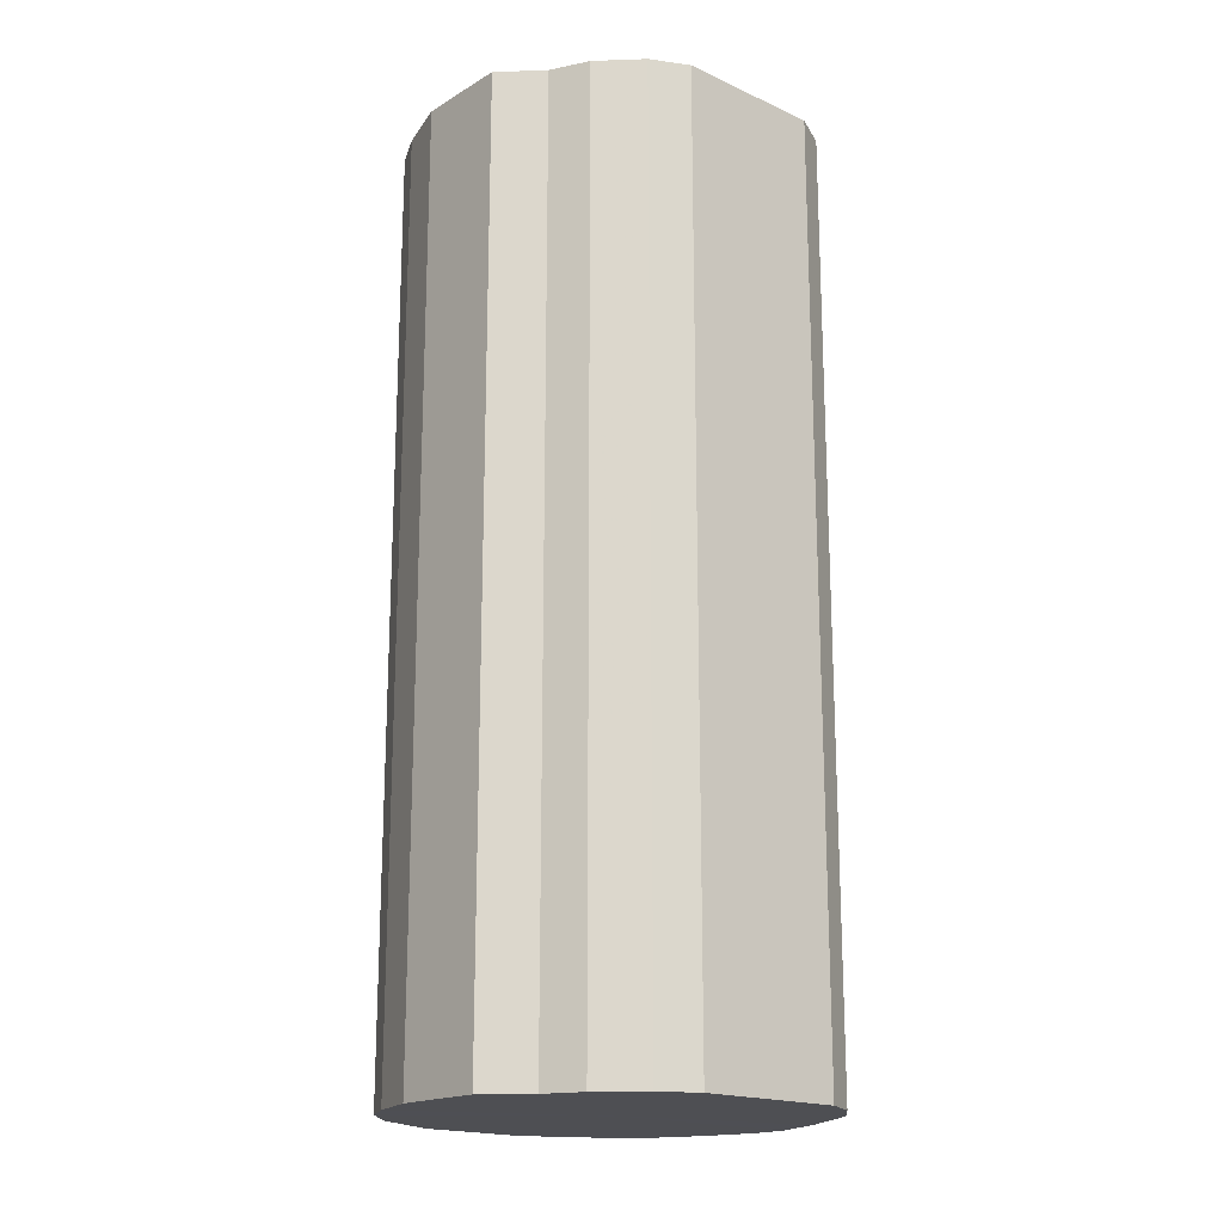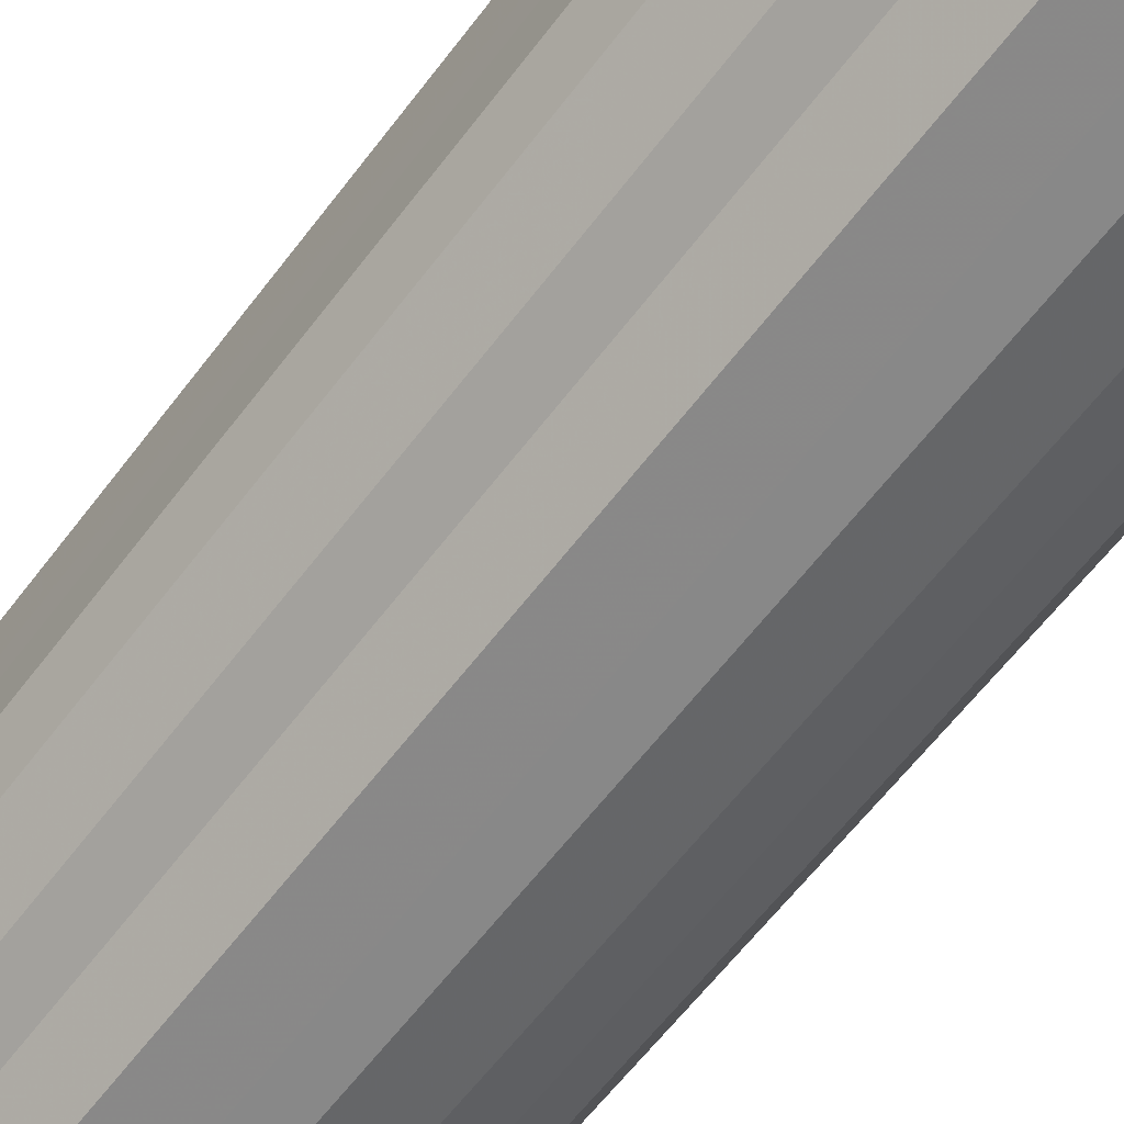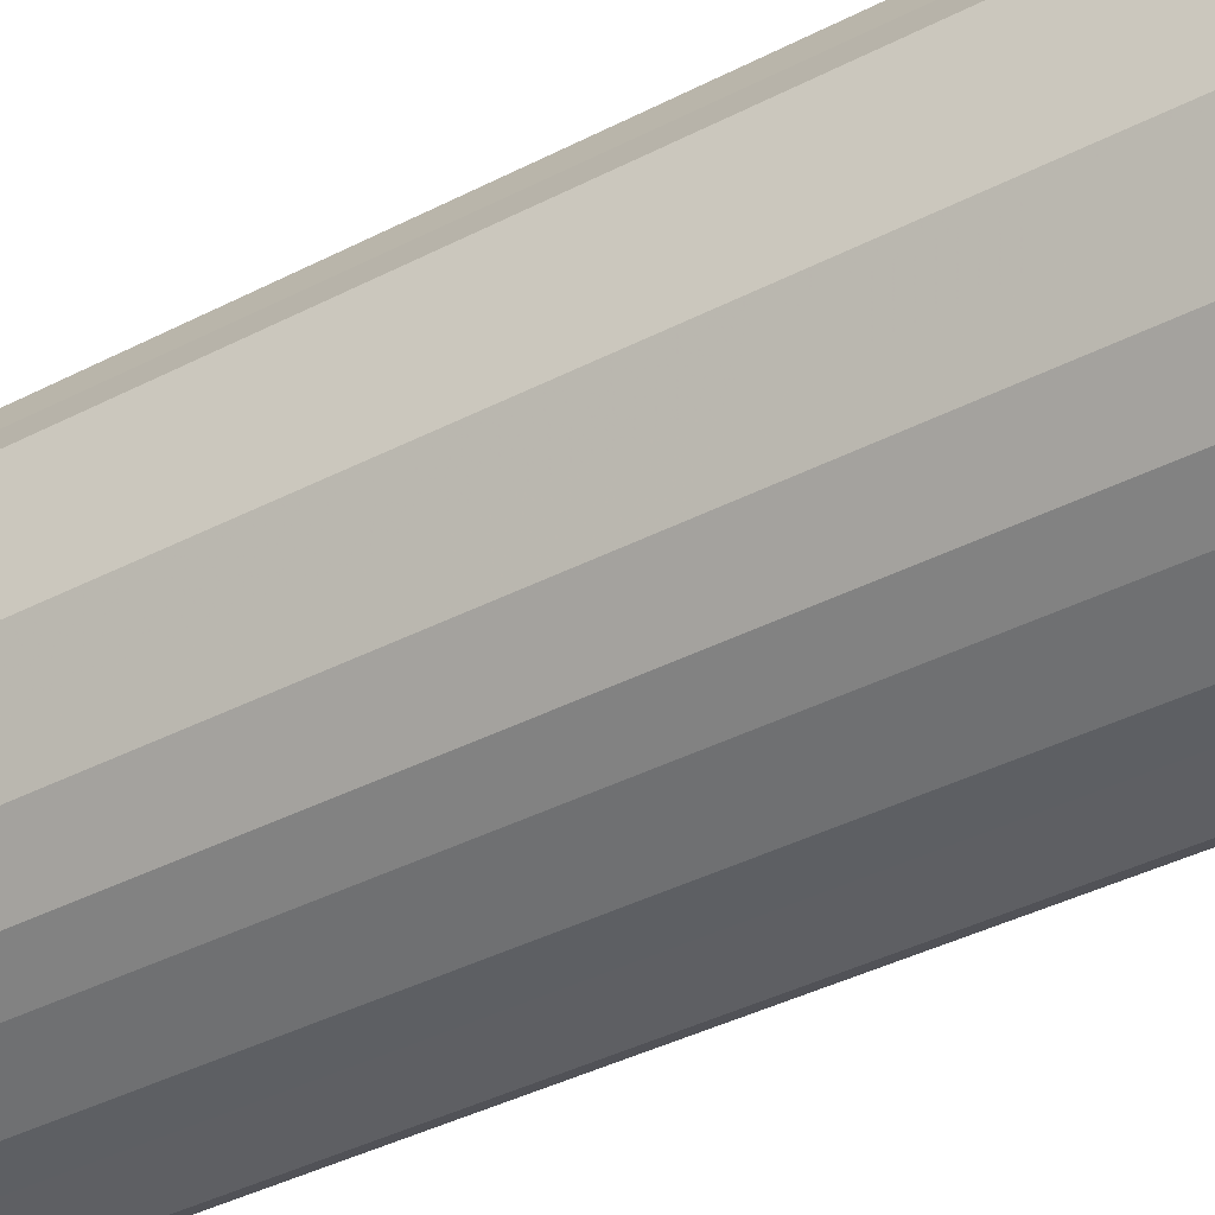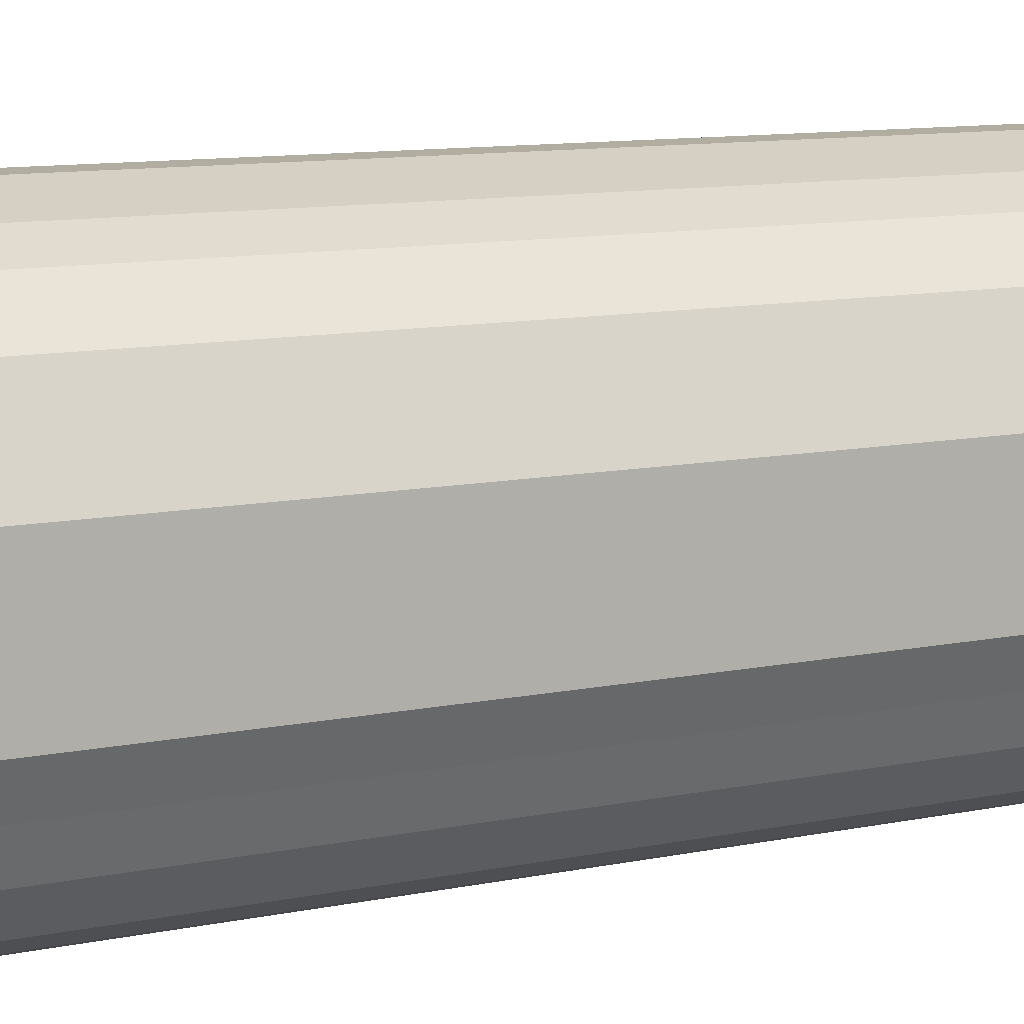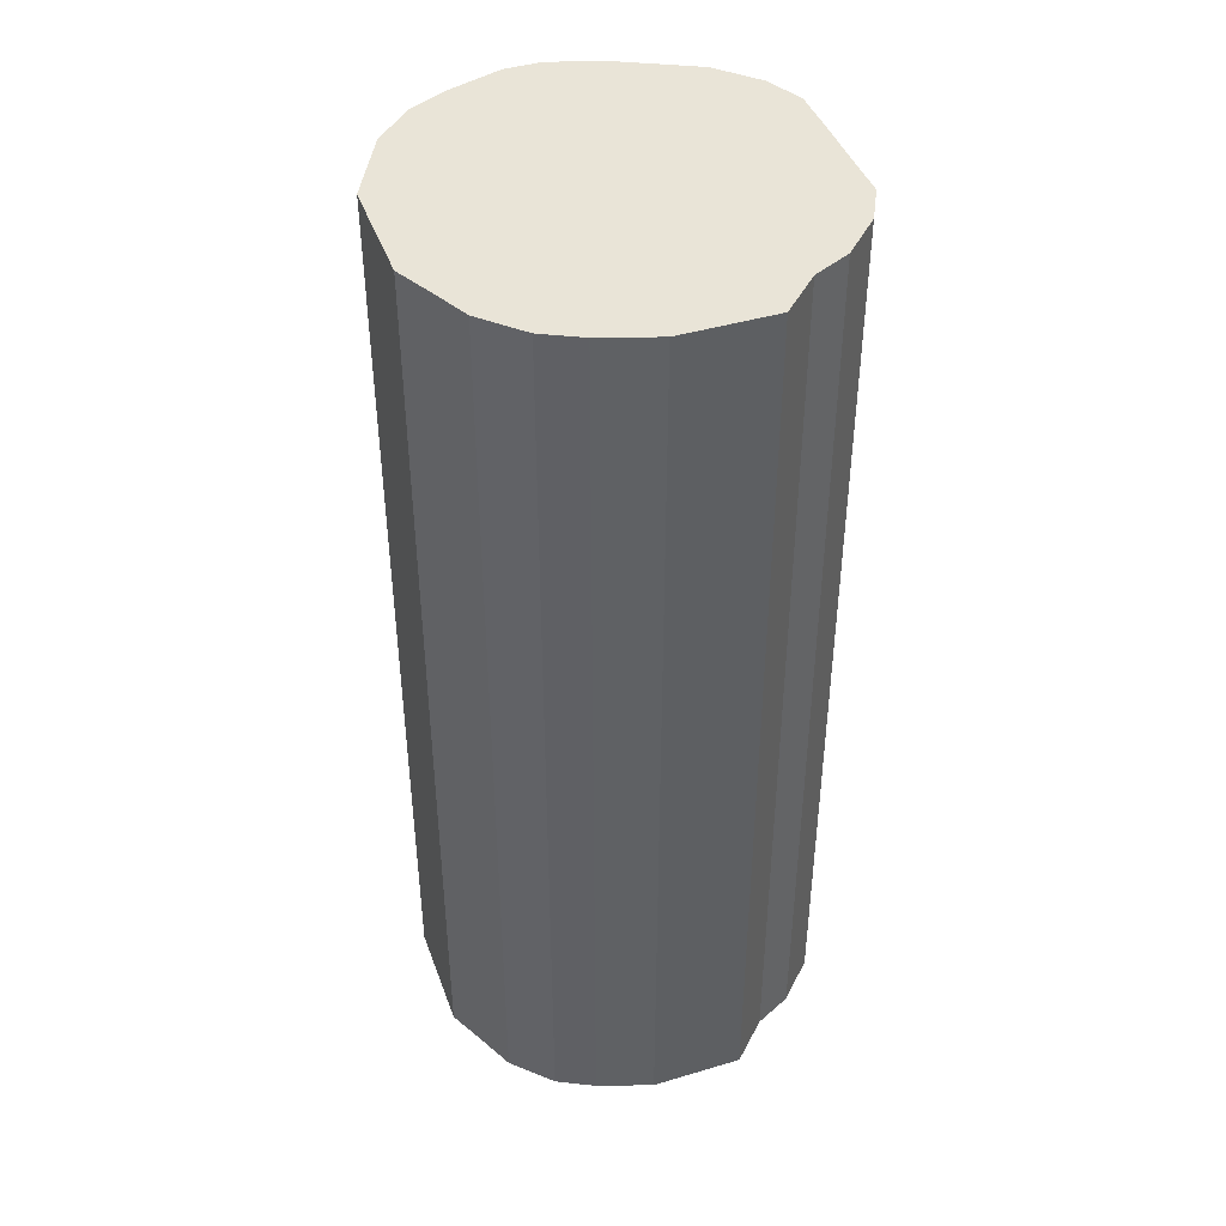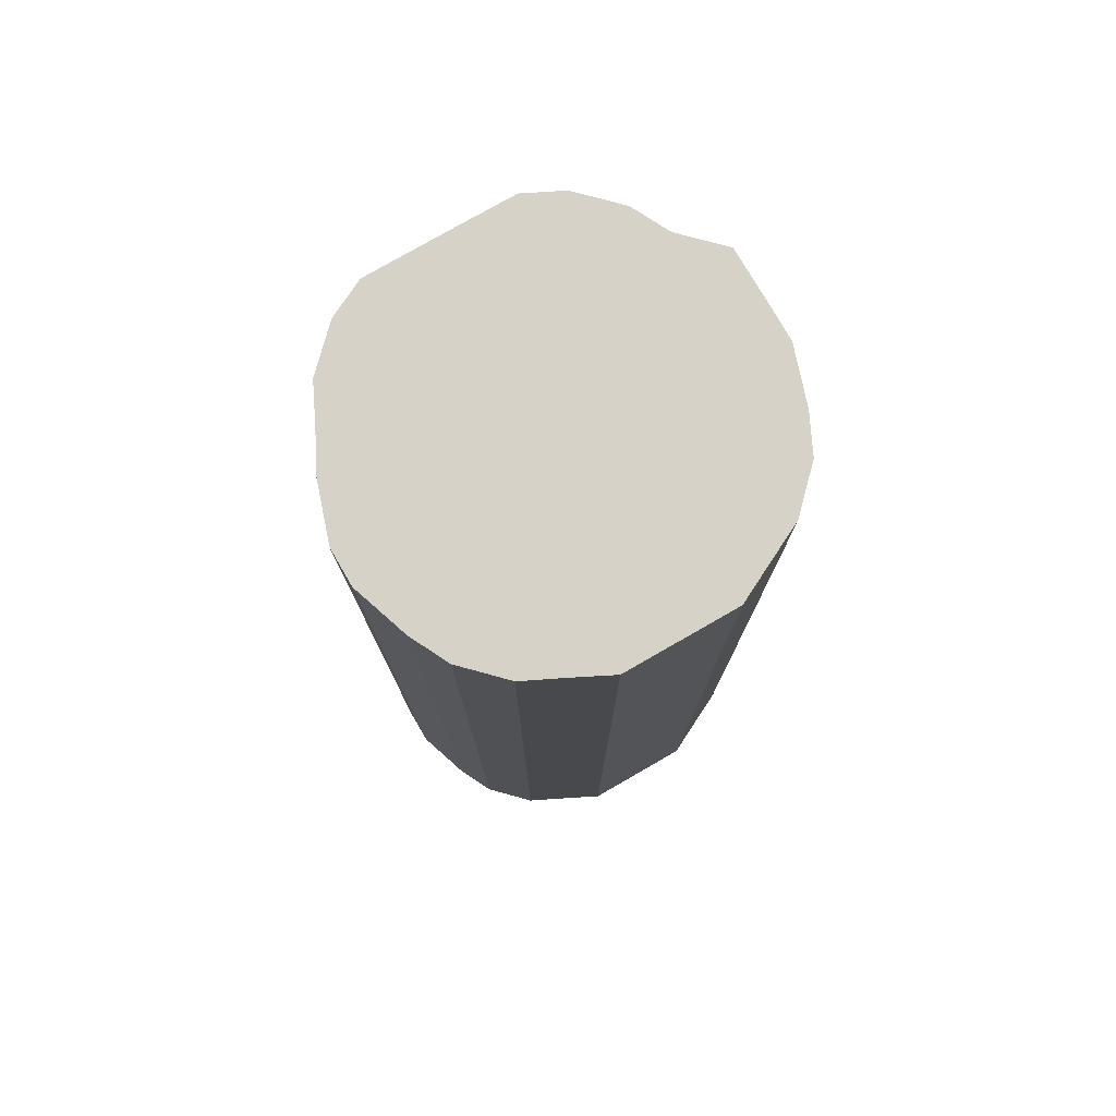
<metadata>
{"format":"obj","ext":"obj","renderer":"f3d","projection":"perspective","resolution":1024,"background":"white","views":[{"elev":-18.2,"azim":48.6,"up":"+Z"},{"elev":-62.9,"azim":142.7,"up":"+Y"},{"elev":-40.5,"azim":-57.8,"up":"+Y"},{"elev":10.1,"azim":-118.7,"up":"+Y"},{"elev":43.1,"azim":-19.4,"up":"+Z"},{"elev":77.5,"azim":-120.0,"up":"+Z"}]}
</metadata>
<code>
o 27673
v 2253 1883 19.07
v 2253 1883 19.07
v 2253 1883 19.57
v 2253 1883 19.07
v 2253 1883 19.57
v 2253 1883 19.07
v 2253 1883 19.57
v 2253 1883 19.07
v 2253 1883 19.57
v 2253 1883 19.07
v 2253 1883 19.57
v 2253 1883 19.07
v 2253 1883 19.57
v 2253 1883 19.07
v 2253 1883 19.57
v 2253 1883 19.07
v 2253 1883 19.57
v 2253 1883 19.07
v 2253 1883 19.57
v 2253 1883 19.07
v 2253 1883 19.57
v 2253 1883 19.07
v 2253 1883 19.57
v 2253 1883 19.07
v 2253 1883 19.57
v 2253 1883 19.07
v 2253 1883 19.57
v 2253 1883 19.07
v 2253 1883 19.57
v 2253 1883 19.07
v 2253 1883 19.57
v 2253 1883 19.07
v 2253 1883 19.57
v 2253 1883 19.07
v 2253 1883 19.57
v 2253 1883 19.07
v 2253 1883 19.57
v 2253 1883 19.07
v 2253 1883 19.57
v 2253 1883 19.07
v 2253 1883 19.57
v 2253 1883 19.07
v 2253 1883 19.57
v 2253 1883 19.07
v 2253 1883 19.57
v 2253 1883 19.07
v 2253 1883 19.57
v 2253 1883 19.07
v 2253 1883 19.57
v 2253 1883 19.07
v 2253 1883 19.57
v 2253 1883 19.07
v 2253 1883 19.57
v 2253 1883 19.57
v 2253 1883 19.57
v 2253 1883 19.07
v 2253 1883 19.57
v 2253 1883 19.07
v 2253 1883 19.57
v 2253 1883 19.57
v 2253 1883 19.07
v 2253 1883 19.57
v 2253 1883 19.07
v 2253 1883 19.07
v 2253 1883 19.57
v 2253 1883 19.57
v 2253 1883 19.07
v 2253 1883 19.57
v 2253 1883 19.07
v 2253 1883 19.07
v 2253 1883 19.57
v 2253 1883 19.57
v 2253 1883 19.07
v 2253 1883 19.57
v 2253 1883 19.07
v 2253 1883 19.07
v 2253 1883 19.57
v 2253 1883 19.57
v 2253 1883 19.07
v 2253 1883 19.57
v 2253 1883 19.07
v 2253 1883 19.07
v 2253 1883 19.57
v 2253 1883 19.57
v 2253 1883 19.07
v 2253 1883 19.57
v 2253 1883 19.07
v 2253 1883 19.07
v 2253 1883 19.57
v 2253 1883 19.57
v 2253 1883 19.07
v 2253 1883 19.57
v 2253 1883 19.07
v 2253 1883 19.07
v 2253 1883 19.57
v 2253 1883 19.57
v 2253 1883 19.07
v 2253 1883 19.57
v 2253 1883 19.07
v 2253 1883 19.07
v 2253 1883 19.57
v 2253 1883 19.57
v 2253 1883 19.07
v 2253 1883 19.57
v 2253 1883 19.07
v 2253 1883 19.07
v 2253 1883 19.57
v 2253 1883 19.07
v 2253 1883 19.07
v 2253 1883 19.07
v 2253 1883 19.07
v 2253 1883 19.07
v 2253 1883 19.07
v 2253 1883 19.07
v 2253 1883 19.07
v 2253 1883 19.07
v 2253 1883 19.07
v 2253 1883 19.07
v 2253 1883 19.07
v 2253 1883 19.07
v 2253 1883 19.07
v 2253 1883 19.07
v 2253 1883 19.07
v 2253 1883 19.07
v 2253 1883 19.07
v 2253 1883 19.07
v 2253 1883 19.07
v 2253 1883 19.07
v 2253 1883 19.07
v 2253 1883 19.07
v 2253 1883 19.07
v 2253 1883 19.07
v 2253 1883 19.07
v 2253 1883 19.07
v 2253 1883 19.07
v 2253 1883 19.07
v 2253 1883 19.57
v 2253 1883 19.57
v 2253 1883 19.57
v 2253 1883 19.57
v 2253 1883 19.57
v 2253 1883 19.57
v 2253 1883 19.57
v 2253 1883 19.57
v 2253 1883 19.57
v 2253 1883 19.57
v 2253 1883 19.57
v 2253 1883 19.57
v 2253 1883 19.57
v 2253 1883 19.57
v 2253 1883 19.57
v 2253 1883 19.57
v 2253 1883 19.57
v 2253 1883 19.57
v 2253 1883 19.57
v 2253 1883 19.57
v 2253 1883 19.57
v 2253 1883 19.57
v 2253 1883 19.57
v 2253 1883 19.57
v 2253 1883 19.57
v 2253 1883 19.57
v 2253 1883 19.57
v 2253 1883 19.57
f 1 2 3
f 2 4 5
f 6 1 7
f 4 8 9
f 10 6 11
f 8 12 13
f 14 10 15
f 12 16 17
f 18 14 19
f 16 20 21
f 22 18 23
f 20 24 25
f 26 22 27
f 24 28 29
f 30 26 31
f 28 32 33
f 34 30 35
f 32 36 37
f 38 34 39
f 36 40 41
f 42 38 43
f 40 44 45
f 46 42 47
f 44 48 49
f 50 46 51
f 48 52 53
f 52 50 54
f 55 56 57
f 57 58 59
f 60 61 55
f 62 63 60
f 59 64 65
f 66 67 62
f 68 69 66
f 65 70 71
f 72 73 68
f 74 75 72
f 71 76 77
f 78 79 74
f 80 81 78
f 77 82 83
f 84 85 80
f 86 87 84
f 83 88 89
f 90 91 86
f 92 93 90
f 89 94 95
f 96 97 92
f 98 99 96
f 95 100 101
f 102 103 98
f 104 105 102
f 101 106 107
f 107 108 104
f 109 110 111
f 109 112 110
f 109 111 113
f 109 114 112
f 109 113 115
f 109 116 114
f 109 115 117
f 109 118 116
f 109 117 119
f 109 120 118
f 109 119 121
f 109 122 120
f 109 121 123
f 109 124 122
f 109 123 125
f 109 126 124
f 109 125 127
f 109 128 126
f 109 127 129
f 109 130 128
f 109 129 131
f 109 132 130
f 109 131 133
f 109 134 132
f 109 133 135
f 109 136 134
f 109 135 136
f 137 138 139
f 137 140 138
f 137 139 141
f 137 142 140
f 137 141 143
f 137 144 142
f 137 143 145
f 137 146 144
f 137 145 147
f 137 148 146
f 137 147 149
f 137 150 148
f 137 149 151
f 137 152 150
f 137 151 153
f 137 154 152
f 137 153 155
f 137 156 154
f 137 155 157
f 137 158 156
f 137 157 159
f 137 160 158
f 137 159 161
f 137 162 160
f 137 161 163
f 137 164 162
f 137 163 164

</code>
